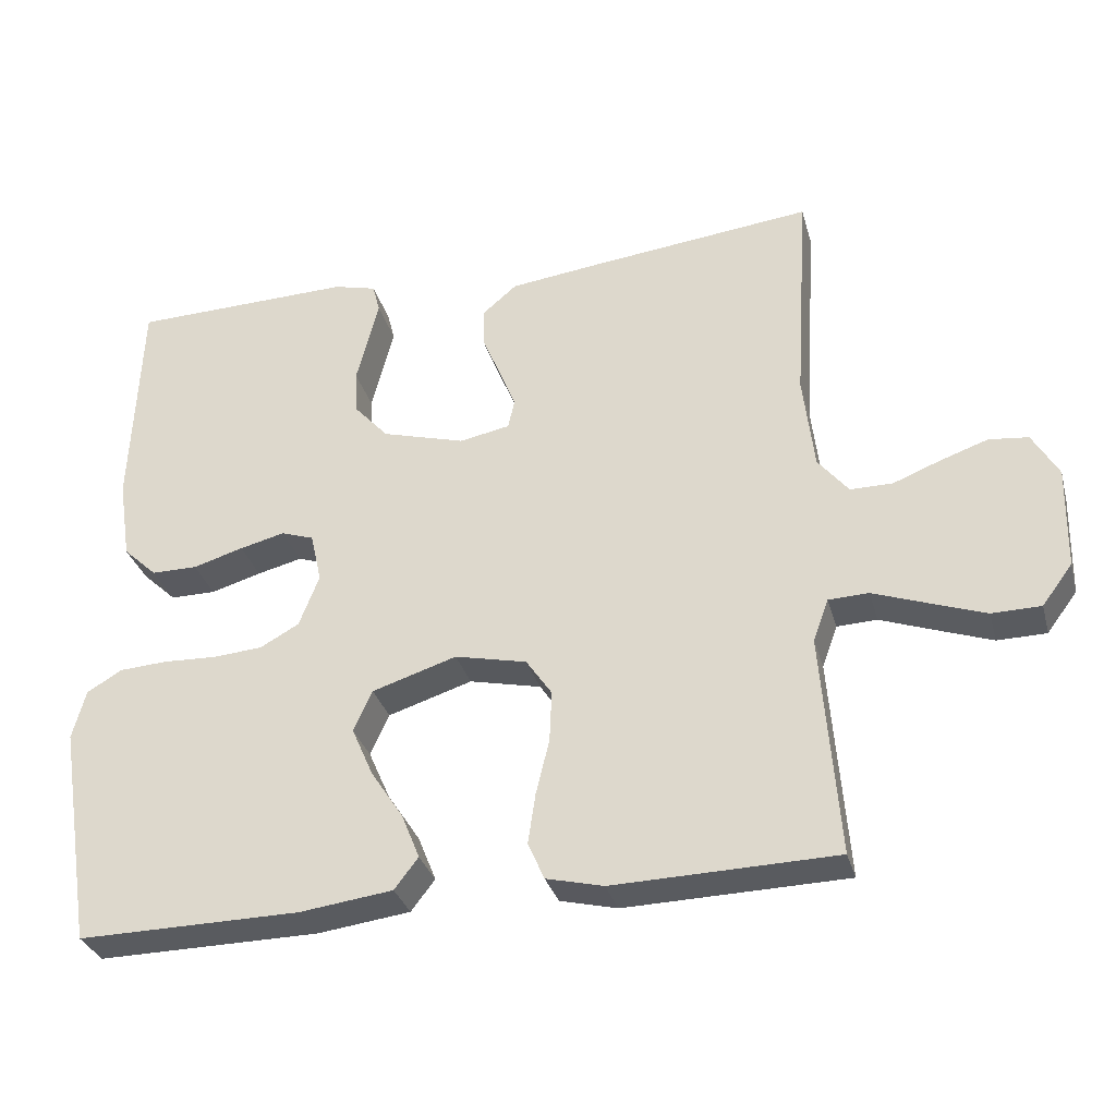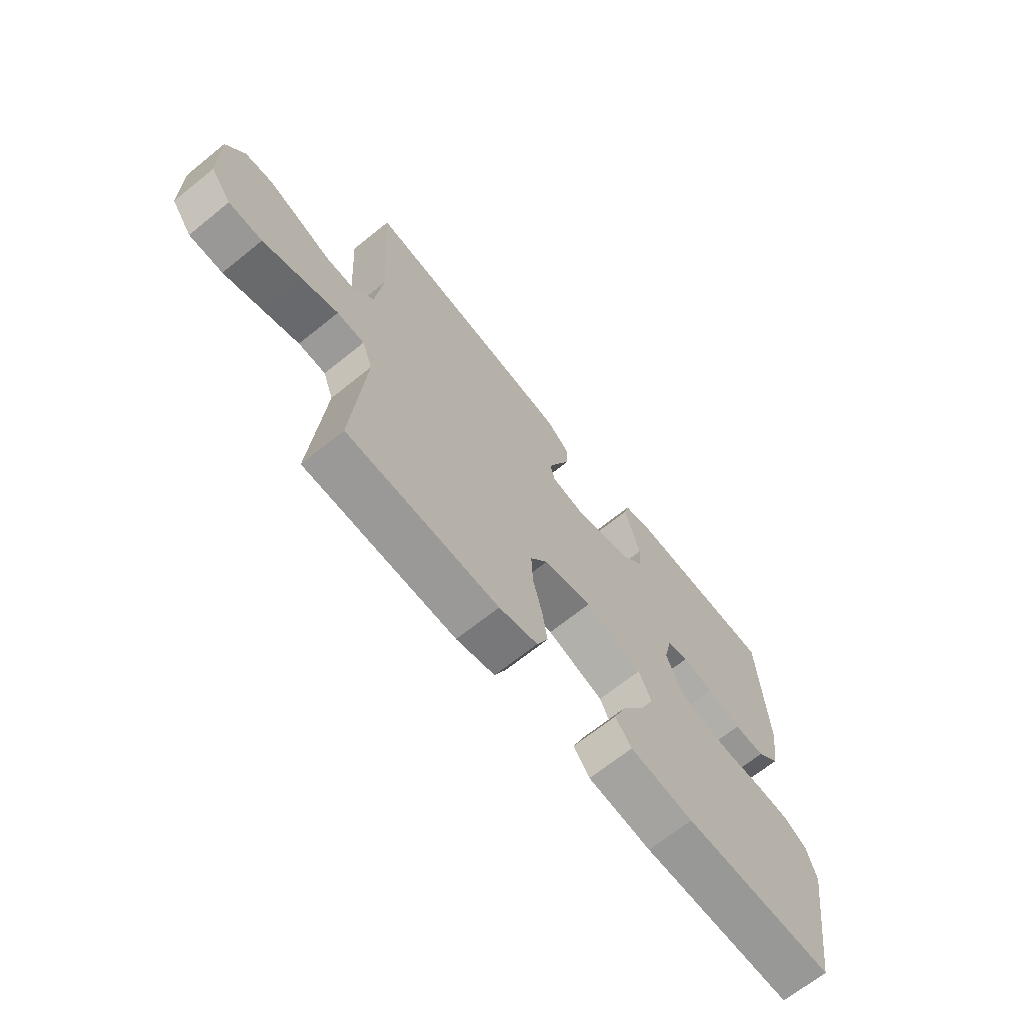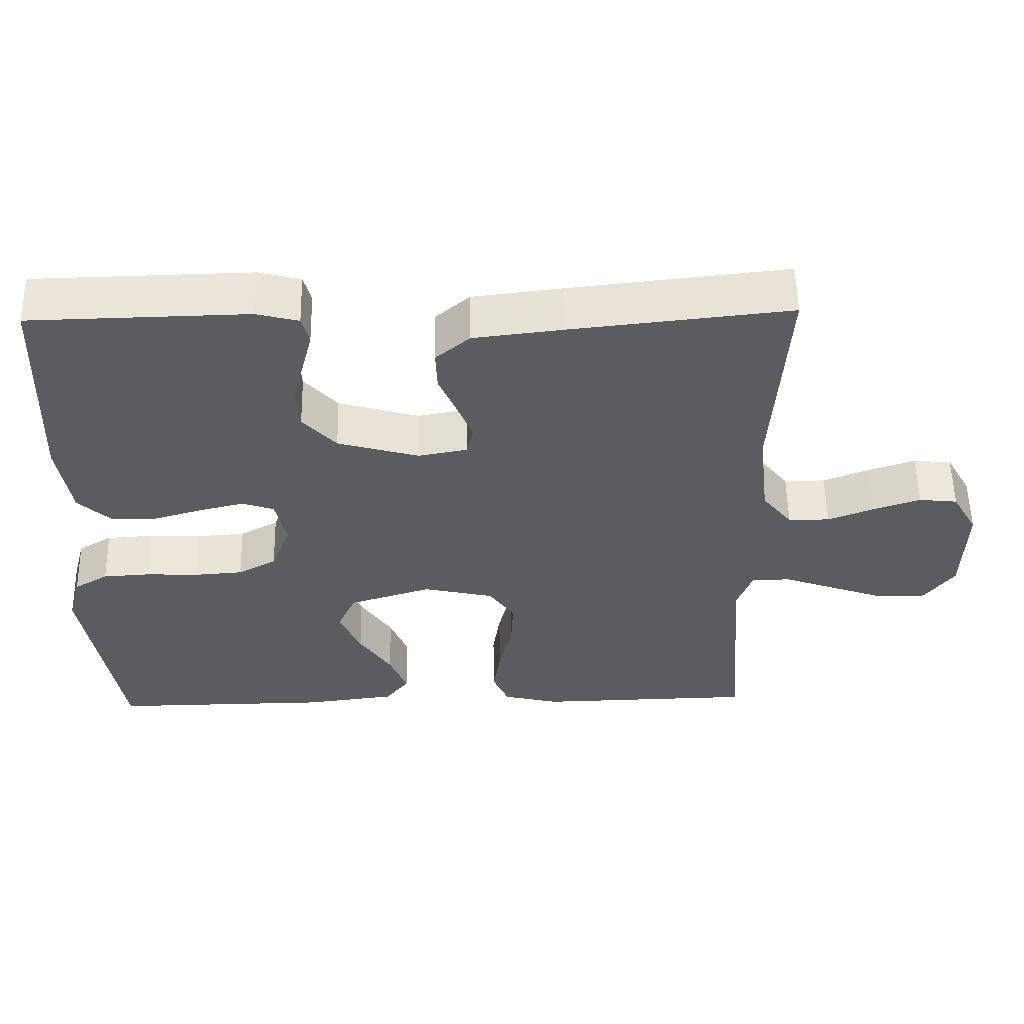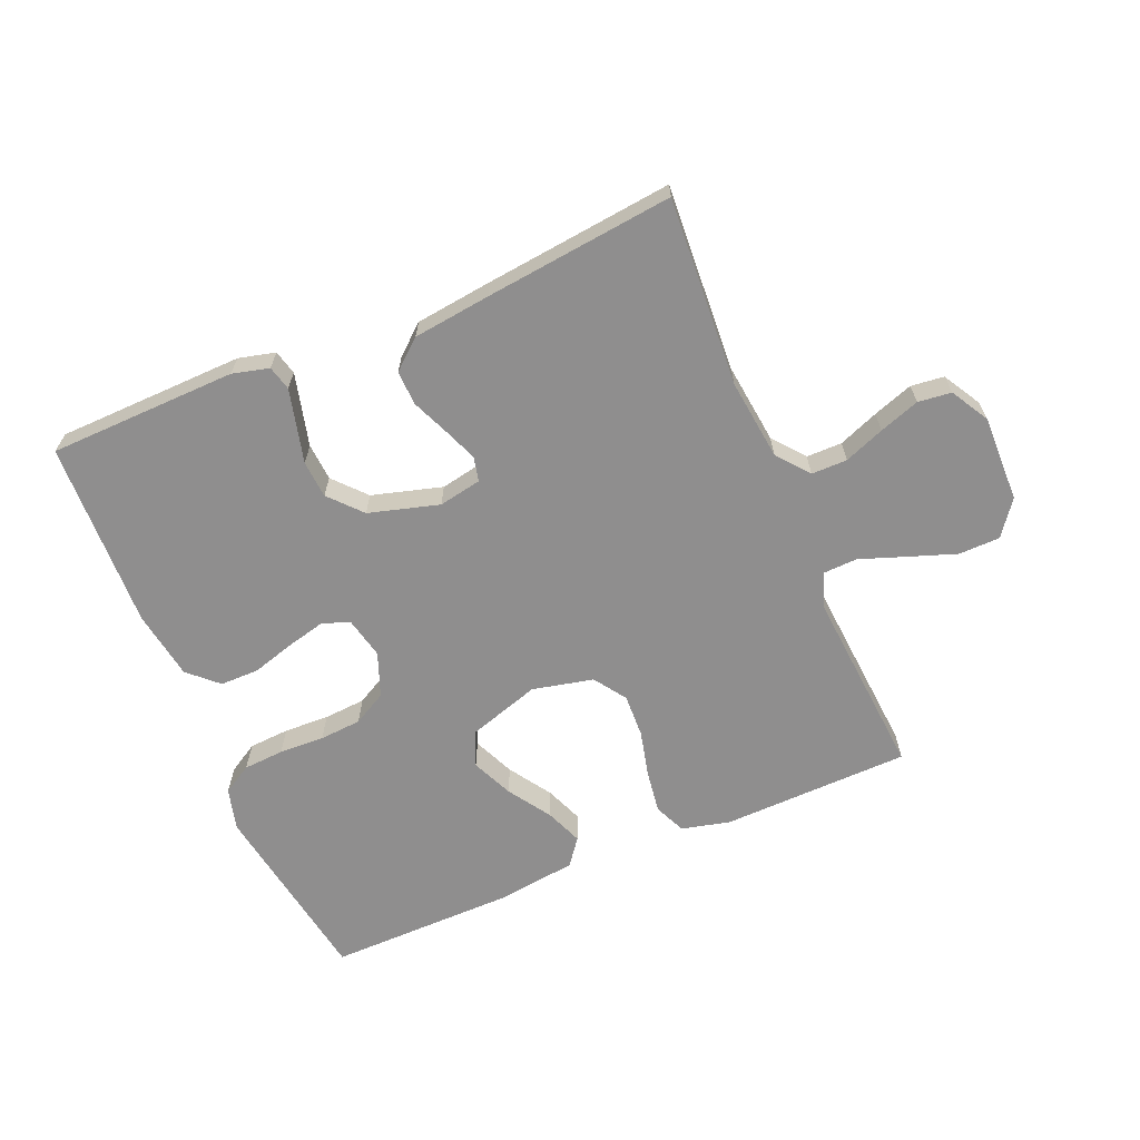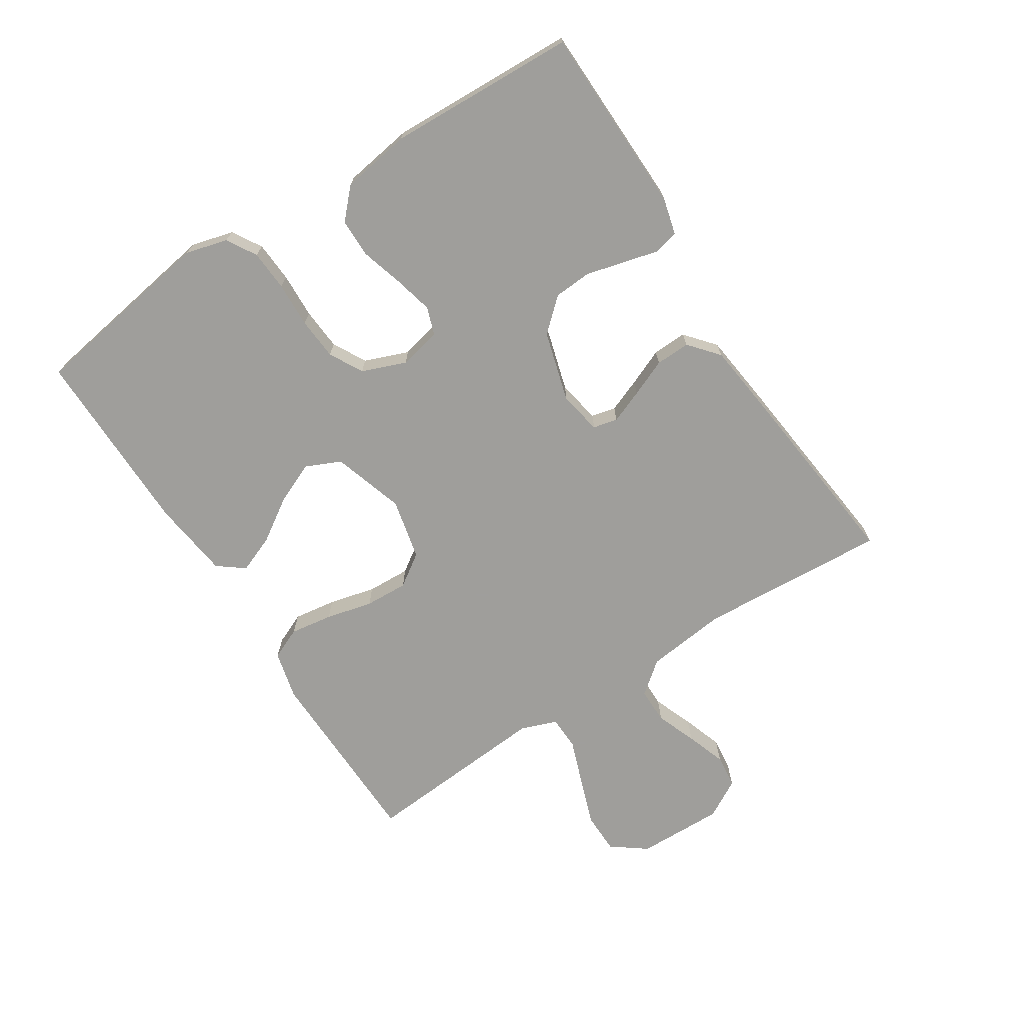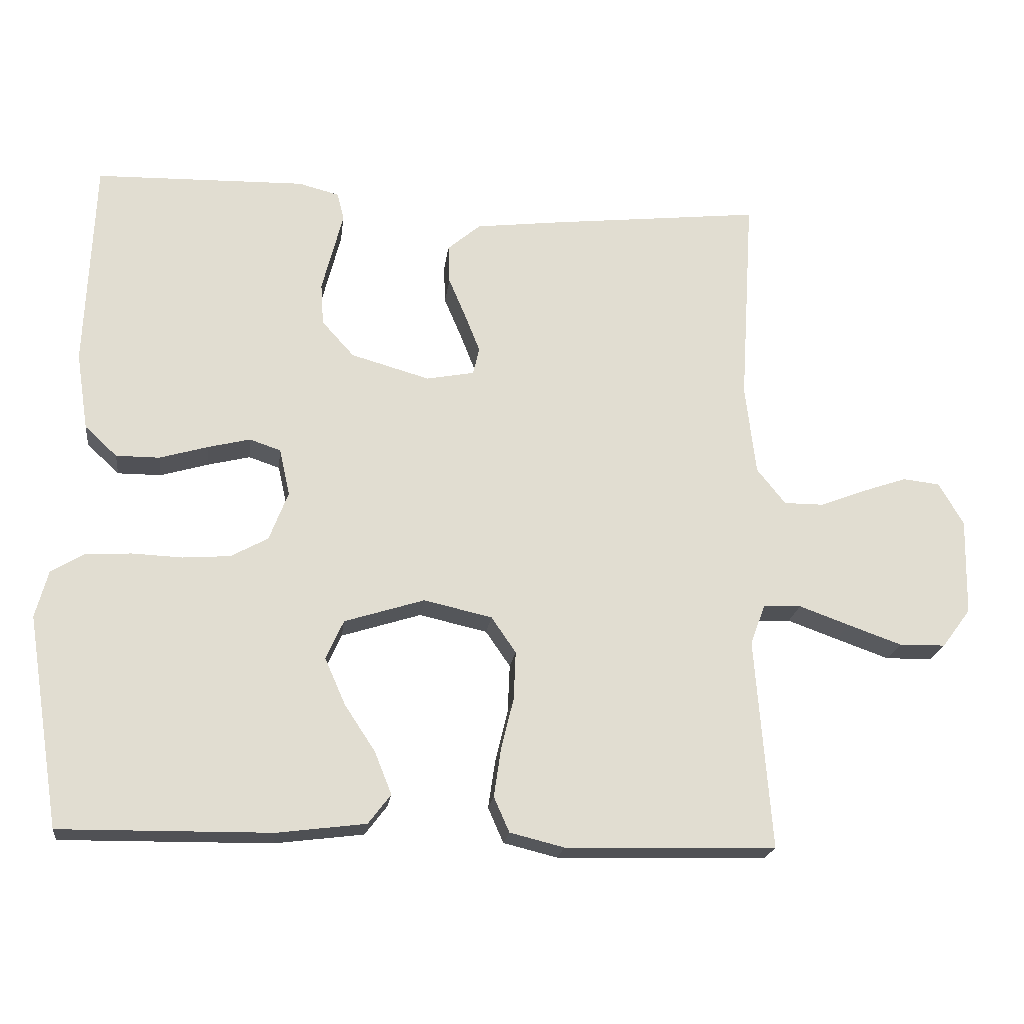
<metadata>
{"format":"obj","ext":"obj","renderer":"f3d","projection":"perspective","resolution":1024,"background":"white","views":[{"elev":-31.9,"azim":14.9,"up":"+Z"},{"elev":-68.0,"azim":128.9,"up":"+Z"},{"elev":55.5,"azim":-1.0,"up":"+Z"},{"elev":-65.0,"azim":23.0,"up":"+Y"},{"elev":-70.8,"azim":-57.3,"up":"+Y"},{"elev":-20.4,"azim":-7.1,"up":"+Z"}]}
</metadata>
<code>
v 0.5 0.07 0.5
v 0.481 0.07 0.2
v 0.496 0.07 0.071
v 0.537 0.07 0.02
v 0.594 0.07 0.02
v 0.658 0.07 0.045
v 0.722 0.07 0.067
v 0.775 0.07 0.061
v 0.81 0.07 0
v 0.807 0.07 -0.138
v 0.766 0.07 -0.193
v 0.7 0.07 -0.194
v 0.624 0.07 -0.167
v 0.552 0.07 -0.141
v 0.498 0.07 -0.143
v 0.477 0.07 -0.2
v 0.5 0.07 -0.5
v 0.2 0.07 -0.507
v 0.123 0.07 -0.488
v 0.101 0.07 -0.438
v 0.111 0.07 -0.37
v 0.129 0.07 -0.296
v 0.132 0.07 -0.227
v 0.097 0.07 -0.176
v 0 0.07 -0.154
v -0.114 0.07 -0.19
v -0.139 0.07 -0.246
v -0.11 0.07 -0.312
v -0.066 0.07 -0.379
v -0.042 0.07 -0.439
v -0.074 0.07 -0.481
v -0.2 0.07 -0.497
v -0.5 0.07 -0.5
v -0.548 0.07 -0.2
v -0.53 0.07 -0.133
v -0.483 0.07 -0.105
v -0.418 0.07 -0.101
v -0.346 0.07 -0.104
v -0.279 0.07 -0.099
v -0.226 0.07 -0.07
v -0.199 0.07 0
v -0.214 0.07 0.067
v -0.258 0.07 0.082
v -0.319 0.07 0.067
v -0.387 0.07 0.047
v -0.449 0.07 0.047
v -0.495 0.07 0.09
v -0.512 0.07 0.2
v -0.5 0.07 0.5
v -0.2 0.07 0.507
v -0.142 0.07 0.492
v -0.132 0.07 0.453
v -0.146 0.07 0.398
v -0.162 0.07 0.336
v -0.158 0.07 0.276
v -0.112 0.07 0.225
v 0 0.07 0.193
v 0.068 0.07 0.206
v 0.077 0.07 0.245
v 0.056 0.07 0.298
v 0.031 0.07 0.357
v 0.029 0.07 0.412
v 0.076 0.07 0.452
v 0.2 0.07 0.467
v 0.5 0 0.5
v 0.481 0 0.2
v 0.496 0 0.071
v 0.537 0 0.02
v 0.594 0 0.02
v 0.658 0 0.045
v 0.722 0 0.067
v 0.775 0 0.061
v 0.81 0 0
v 0.807 0 -0.138
v 0.766 0 -0.193
v 0.7 0 -0.194
v 0.624 0 -0.167
v 0.552 0 -0.141
v 0.498 0 -0.143
v 0.477 0 -0.2
v 0.5 0 -0.5
v 0.2 0 -0.507
v 0.123 0 -0.488
v 0.101 0 -0.438
v 0.111 0 -0.37
v 0.129 0 -0.296
v 0.132 0 -0.227
v 0.097 0 -0.176
v 0 0 -0.154
v -0.114 0 -0.19
v -0.139 0 -0.246
v -0.11 0 -0.312
v -0.066 0 -0.379
v -0.042 0 -0.439
v -0.074 0 -0.481
v -0.2 0 -0.497
v -0.5 0 -0.5
v -0.548 0 -0.2
v -0.53 0 -0.133
v -0.483 0 -0.105
v -0.418 0 -0.101
v -0.346 0 -0.104
v -0.279 0 -0.099
v -0.226 0 -0.07
v -0.199 0 0
v -0.214 0 0.067
v -0.258 0 0.082
v -0.319 0 0.067
v -0.387 0 0.047
v -0.449 0 0.047
v -0.495 0 0.09
v -0.512 0 0.2
v -0.5 0 0.5
v -0.2 0 0.507
v -0.142 0 0.492
v -0.132 0 0.453
v -0.146 0 0.398
v -0.162 0 0.336
v -0.158 0 0.276
v -0.112 0 0.225
v 0 0 0.193
v 0.068 0 0.206
v 0.077 0 0.245
v 0.056 0 0.298
v 0.031 0 0.357
v 0.029 0 0.412
v 0.076 0 0.452
v 0.2 0 0.467
f 63 64 1 2
f 60 61 62 63
f 59 60 63 2
f 58 59 2 3
f 57 58 3 4
f 56 57 4
f 51 52 53 54
f 49 50 51 54
f 49 54 55
f 48 49 55 56
f 44 45 46 47
f 43 44 47 48
f 42 43 48 56
f 35 36 37 38
f 35 38 39
f 34 35 39
f 33 34 39
f 32 33 39 40
f 28 29 30 31
f 27 28 31 32
f 19 20 21 22
f 19 22 23
f 16 17 18 19
f 15 16 19 23
f 11 12 13 14
f 9 10 11 14
f 9 14 15
f 5 6 7 8
f 5 8 9 15
f 41 42 56 4
f 27 32 40 41
f 26 27 41
f 25 26 41 4
f 5 15 23 24
f 4 5 24 25
f 66 65 128 127
f 127 126 125 124
f 66 127 124 123
f 67 66 123 122
f 68 67 122 121
f 68 121 120
f 118 117 116 115
f 118 115 114 113
f 119 118 113
f 120 119 113 112
f 111 110 109 108
f 112 111 108 107
f 120 112 107 106
f 102 101 100 99
f 103 102 99
f 103 99 98
f 103 98 97
f 104 103 97 96
f 95 94 93 92
f 96 95 92 91
f 86 85 84 83
f 87 86 83
f 83 82 81 80
f 87 83 80 79
f 78 77 76 75
f 78 75 74 73
f 79 78 73
f 72 71 70 69
f 79 73 72 69
f 68 120 106 105
f 105 104 96 91
f 105 91 90
f 68 105 90 89
f 88 87 79 69
f 89 88 69 68
f 1 65 66 2
f 2 66 67 3
f 3 67 68 4
f 4 68 69 5
f 5 69 70 6
f 6 70 71 7
f 7 71 72 8
f 8 72 73 9
f 9 73 74 10
f 10 74 75 11
f 11 75 76 12
f 12 76 77 13
f 13 77 78 14
f 14 78 79 15
f 15 79 80 16
f 16 80 81 17
f 17 81 82 18
f 18 82 83 19
f 19 83 84 20
f 20 84 85 21
f 21 85 86 22
f 22 86 87 23
f 23 87 88 24
f 24 88 89 25
f 25 89 90 26
f 26 90 91 27
f 27 91 92 28
f 28 92 93 29
f 29 93 94 30
f 30 94 95 31
f 31 95 96 32
f 32 96 97 33
f 33 97 98 34
f 34 98 99 35
f 35 99 100 36
f 36 100 101 37
f 37 101 102 38
f 38 102 103 39
f 39 103 104 40
f 40 104 105 41
f 41 105 106 42
f 42 106 107 43
f 43 107 108 44
f 44 108 109 45
f 45 109 110 46
f 46 110 111 47
f 47 111 112 48
f 48 112 113 49
f 49 113 114 50
f 50 114 115 51
f 51 115 116 52
f 52 116 117 53
f 53 117 118 54
f 54 118 119 55
f 55 119 120 56
f 56 120 121 57
f 57 121 122 58
f 58 122 123 59
f 59 123 124 60
f 60 124 125 61
f 61 125 126 62
f 62 126 127 63
f 63 127 128 64
f 64 128 65 1

</code>
